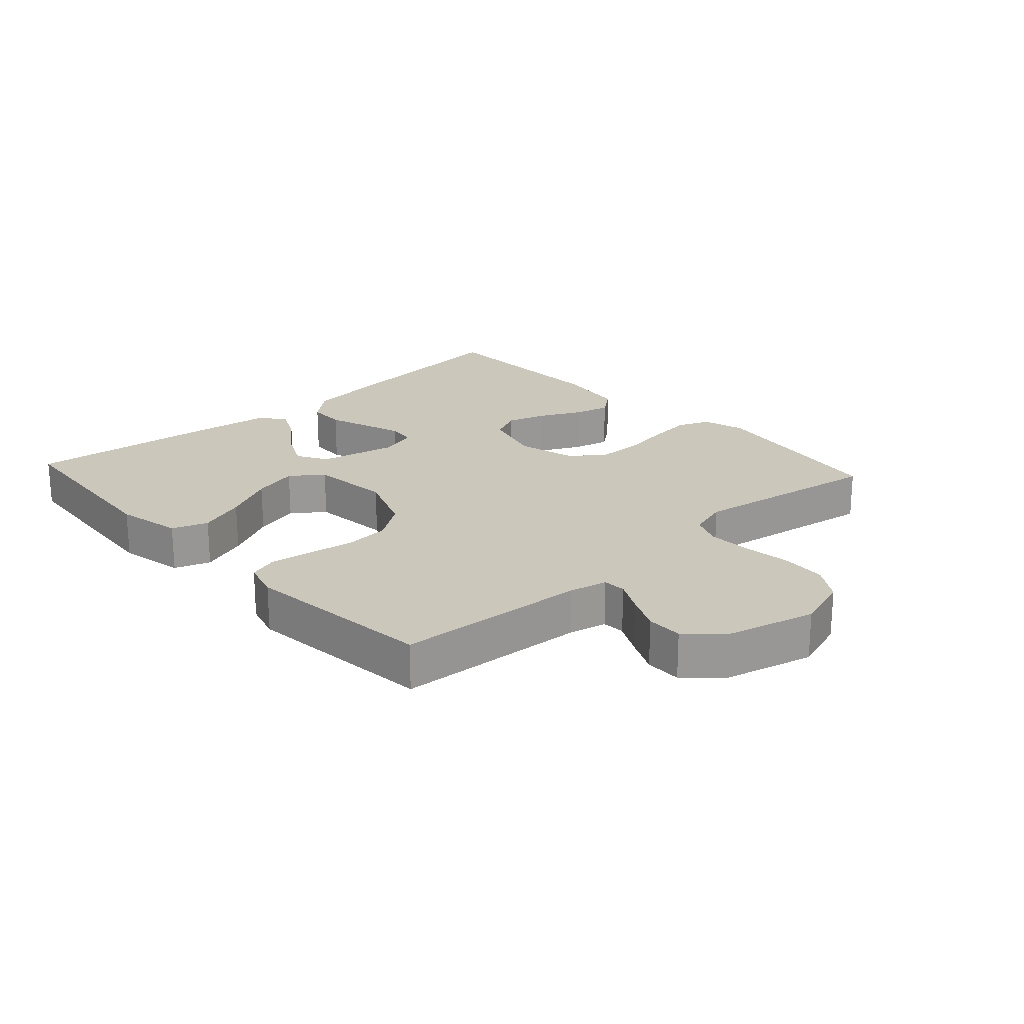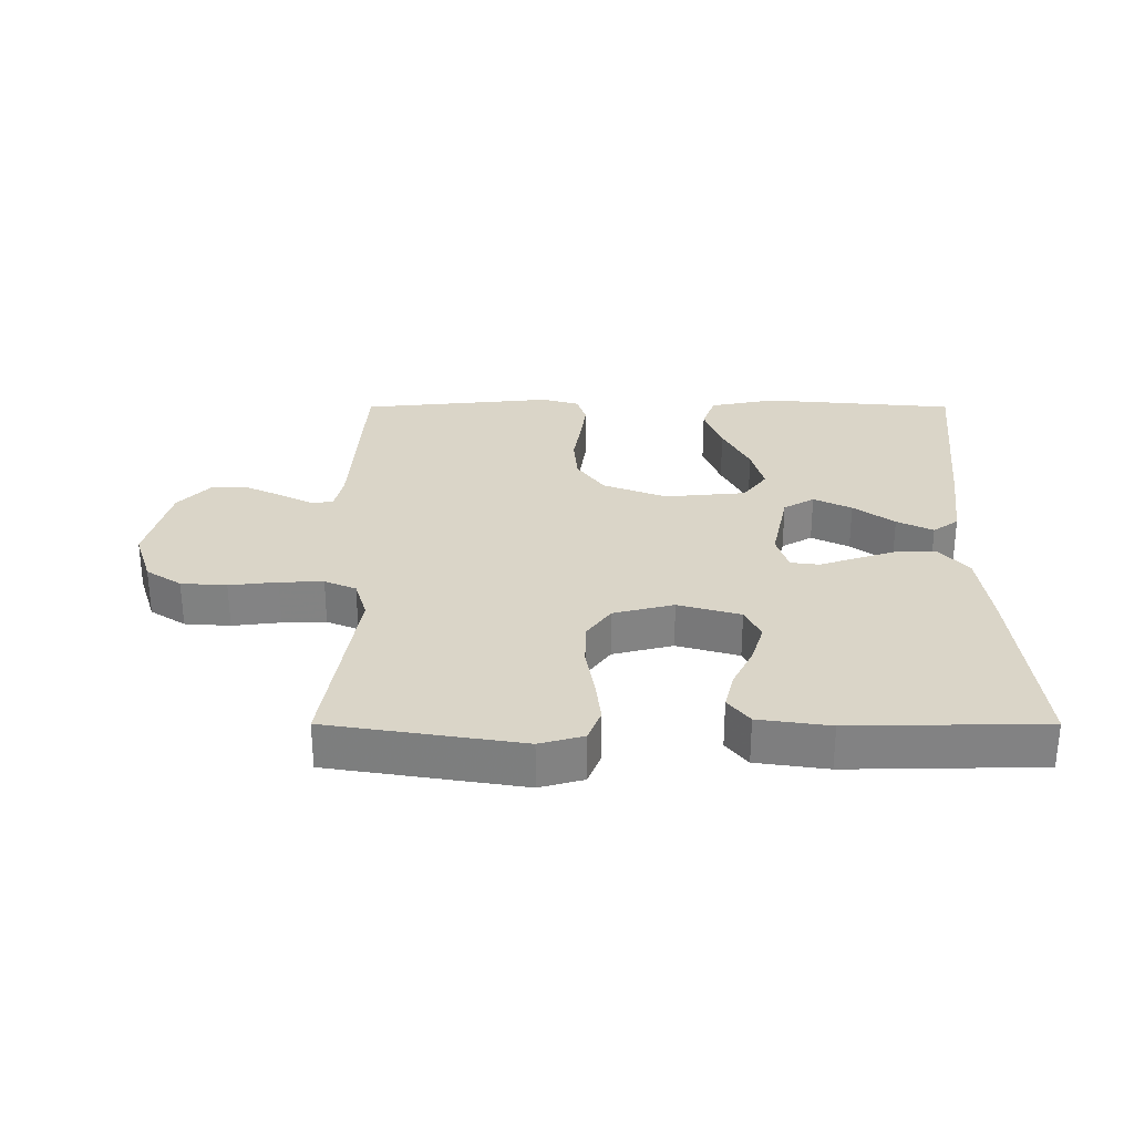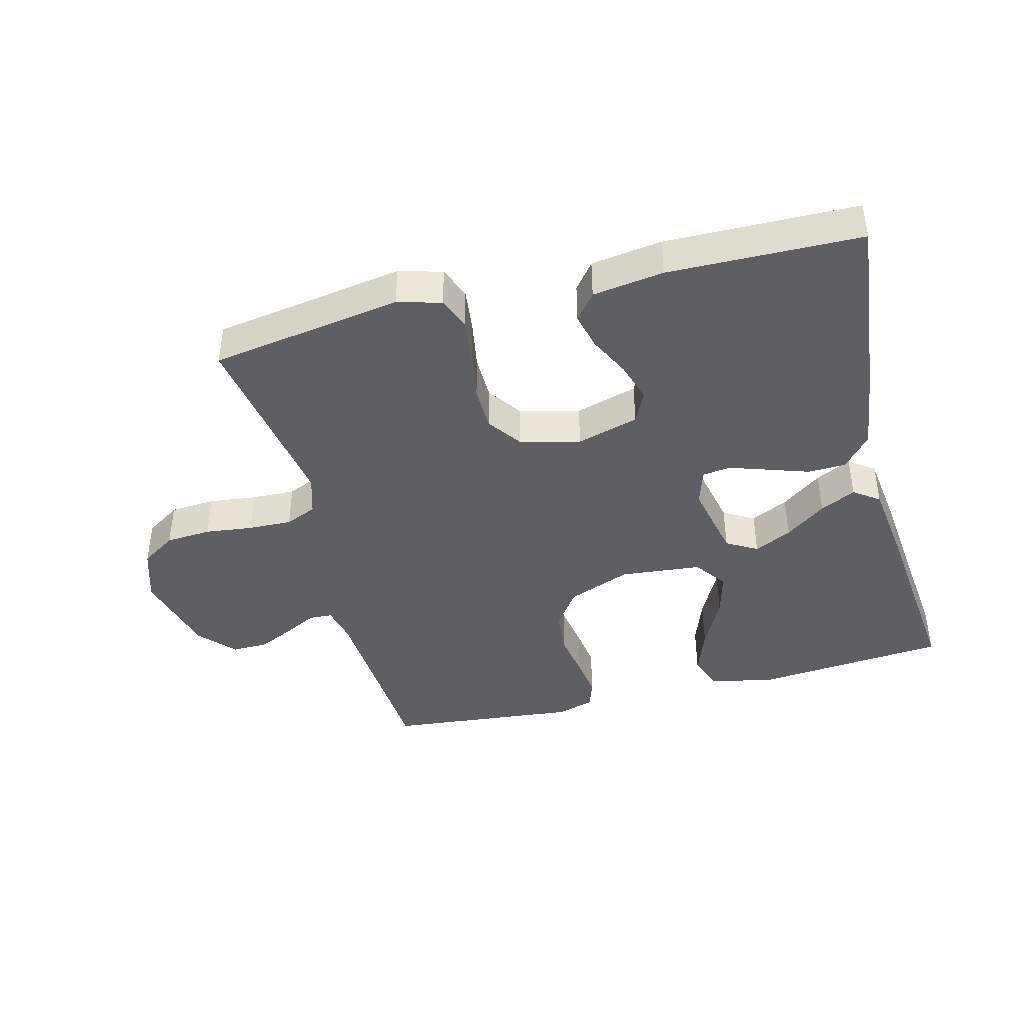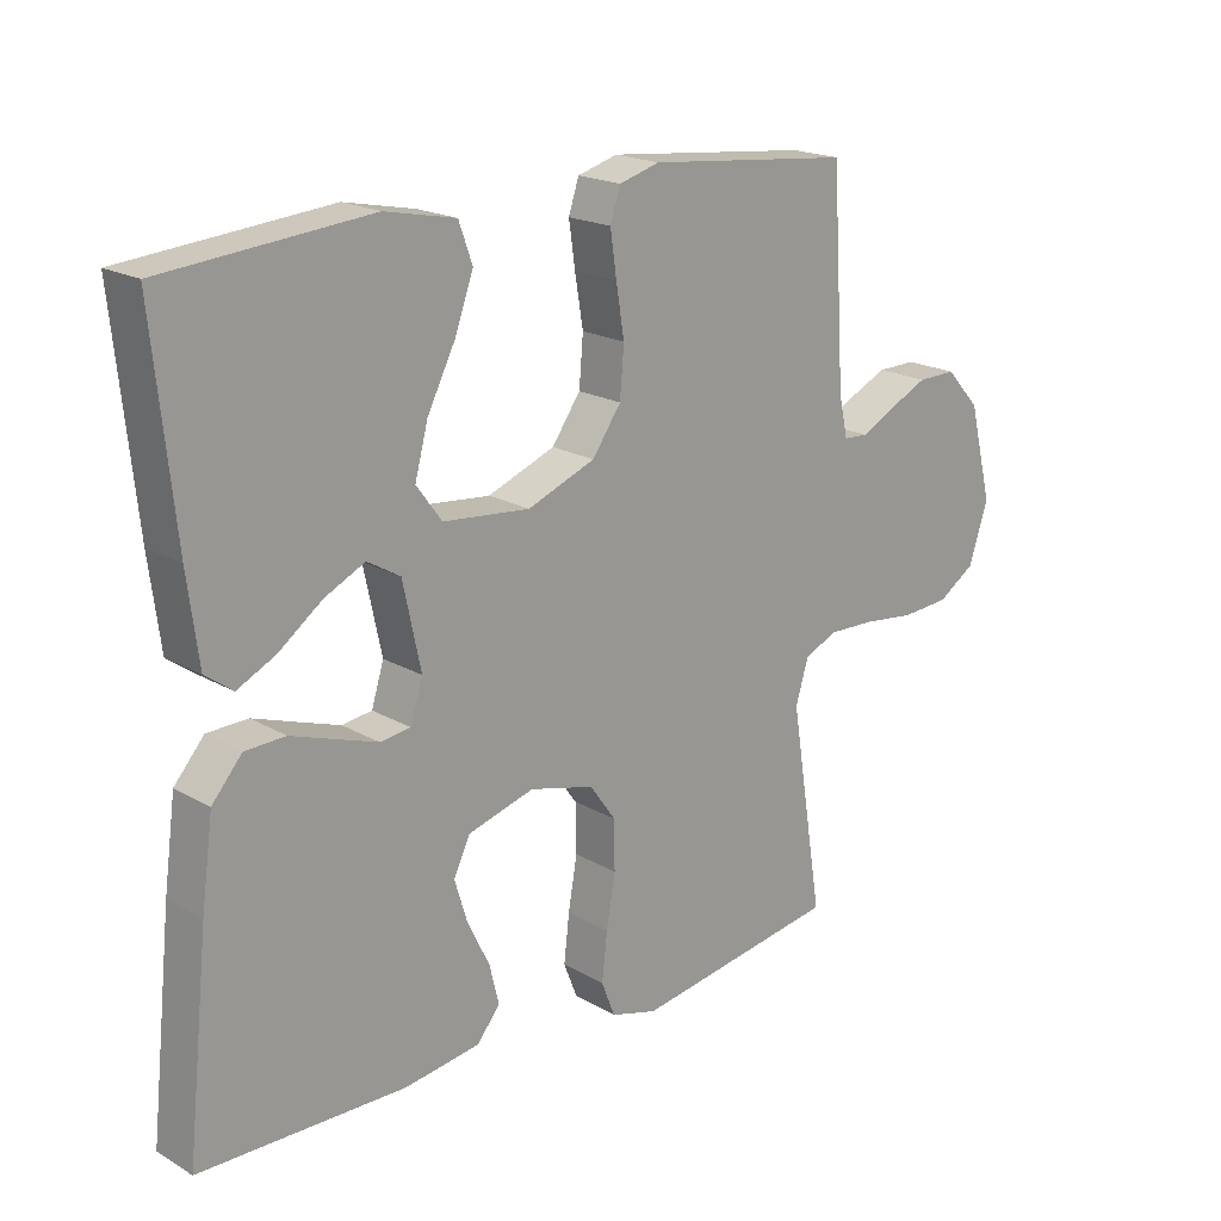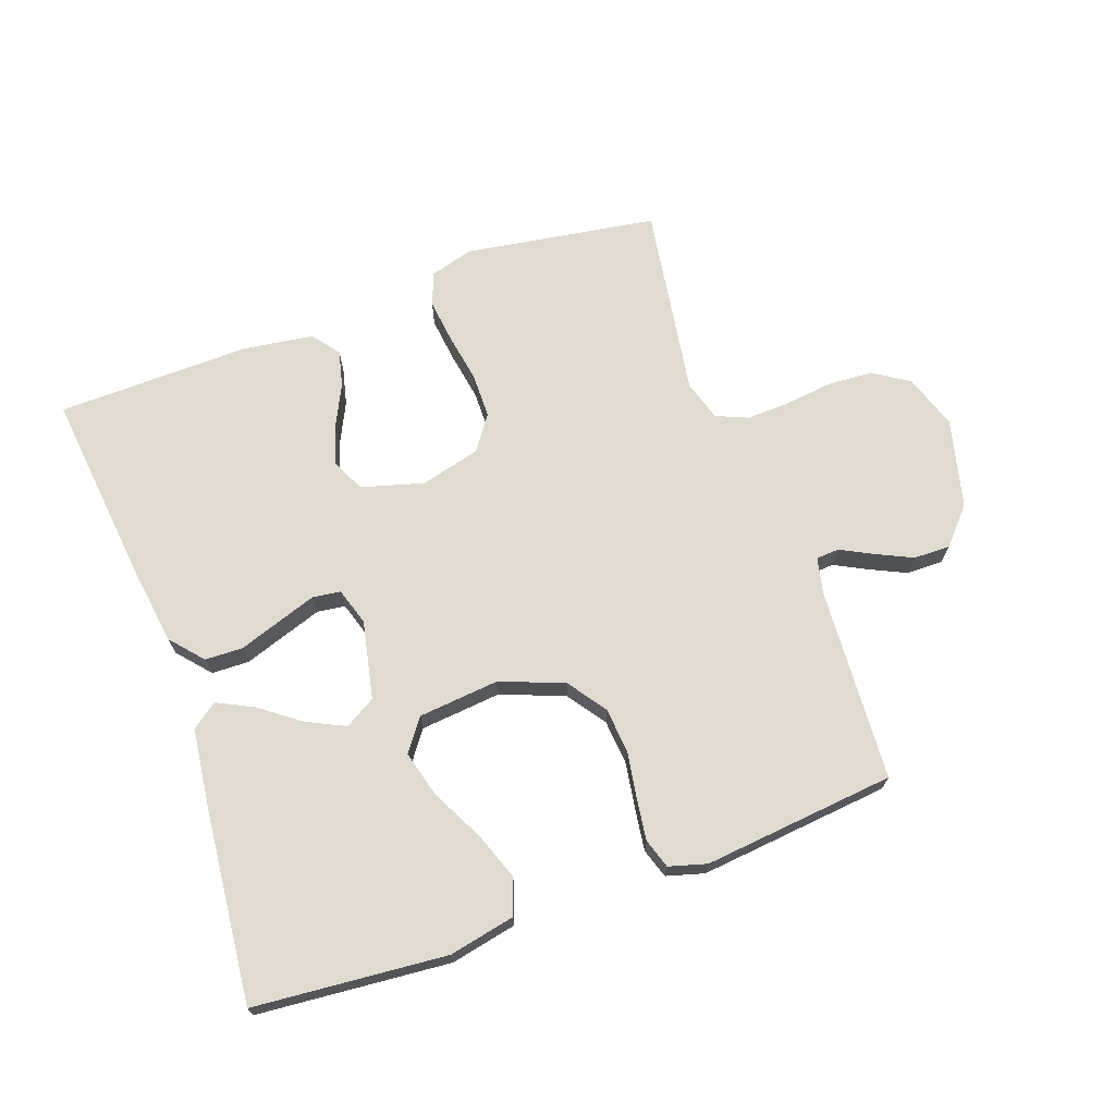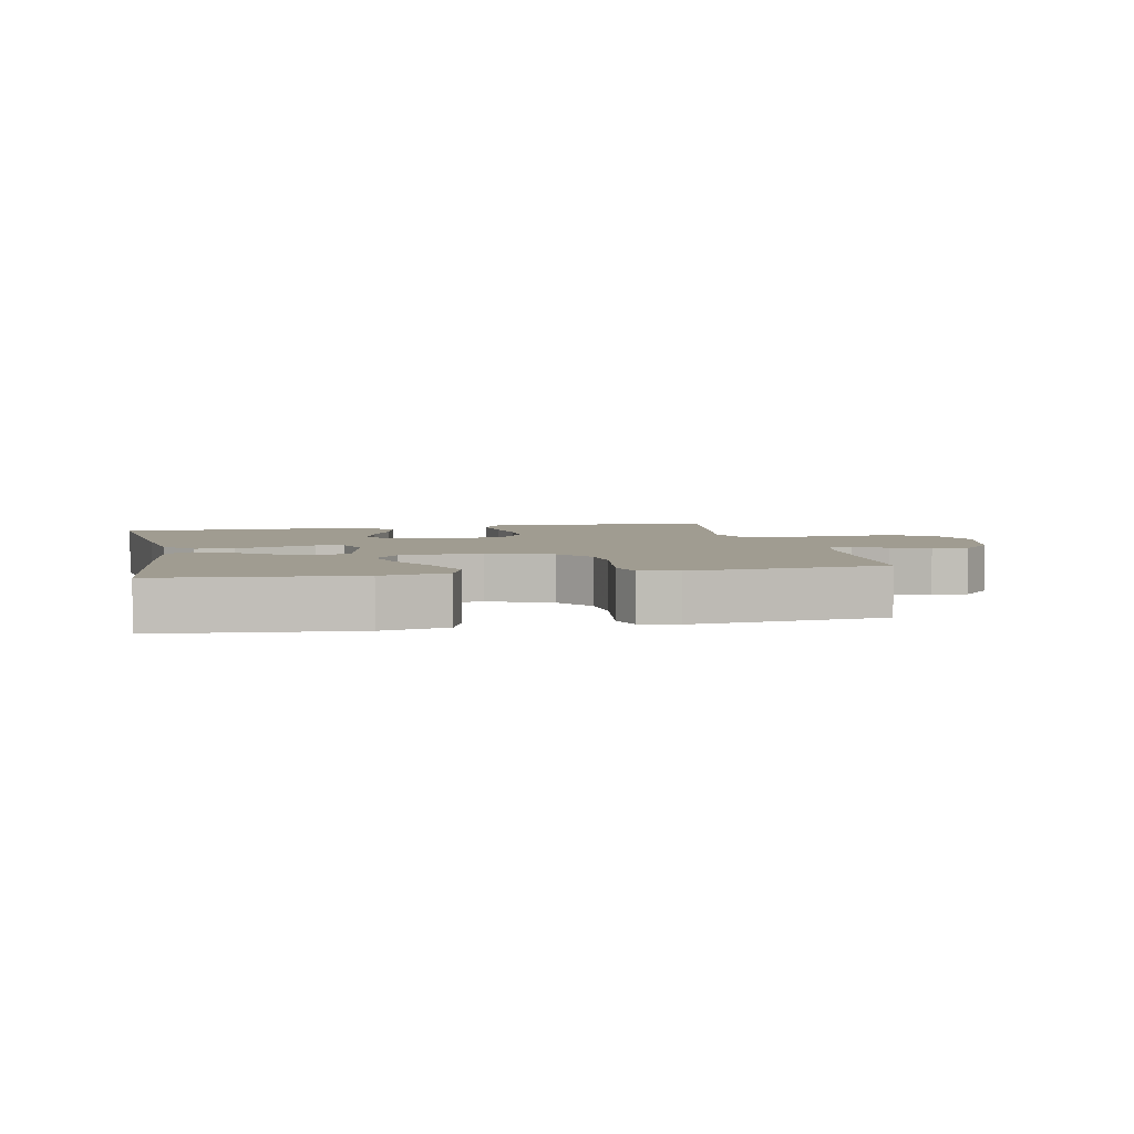
<metadata>
{"format":"obj","ext":"obj","renderer":"f3d","projection":"perspective","resolution":1024,"background":"white","views":[{"elev":21.7,"azim":47.5,"up":"+Y"},{"elev":29.2,"azim":180.0,"up":"+Y"},{"elev":-41.7,"azim":-165.6,"up":"+Y"},{"elev":19.3,"azim":-42.9,"up":"+Z"},{"elev":69.9,"azim":-19.9,"up":"+Y"},{"elev":4.4,"azim":-11.7,"up":"+Y"}]}
</metadata>
<code>
v -0.5 0.07 0.5
v -0.2 0.07 0.527
v -0.097 0.07 0.506
v -0.077 0.07 0.45
v -0.104 0.07 0.375
v -0.145 0.07 0.294
v -0.164 0.07 0.222
v -0.127 0.07 0.172
v 0 0.07 0.16
v 0.099 0.07 0.199
v 0.141 0.07 0.259
v 0.147 0.07 0.33
v 0.135 0.07 0.403
v 0.126 0.07 0.467
v 0.141 0.07 0.513
v 0.2 0.07 0.53
v 0.5 0.07 0.5
v 0.519 0.07 0.2
v 0.532 0.07 0.141
v 0.568 0.07 0.139
v 0.618 0.07 0.165
v 0.675 0.07 0.192
v 0.732 0.07 0.193
v 0.782 0.07 0.138
v 0.817 0.07 0
v 0.789 0.07 -0.086
v 0.734 0.07 -0.122
v 0.663 0.07 -0.127
v 0.588 0.07 -0.118
v 0.52 0.07 -0.116
v 0.471 0.07 -0.137
v 0.452 0.07 -0.2
v 0.5 0.07 -0.5
v 0.2 0.07 -0.548
v 0.132 0.07 -0.529
v 0.112 0.07 -0.478
v 0.12 0.07 -0.409
v 0.133 0.07 -0.333
v 0.132 0.07 -0.262
v 0.094 0.07 -0.209
v 0 0.07 -0.185
v -0.097 0.07 -0.213
v -0.121 0.07 -0.263
v -0.102 0.07 -0.325
v -0.07 0.07 -0.39
v -0.056 0.07 -0.447
v -0.089 0.07 -0.489
v -0.2 0.07 -0.505
v -0.5 0.07 -0.5
v -0.468 0.07 -0.2
v -0.451 0.07 -0.075
v -0.407 0.07 -0.024
v -0.348 0.07 -0.022
v -0.283 0.07 -0.044
v -0.223 0.07 -0.064
v -0.179 0.07 -0.058
v -0.161 0.07 0
v -0.187 0.07 0.122
v -0.235 0.07 0.15
v -0.294 0.07 0.121
v -0.357 0.07 0.074
v -0.413 0.07 0.046
v -0.453 0.07 0.075
v -0.469 0.07 0.2
v -0.5 0 0.5
v -0.2 0 0.527
v -0.097 0 0.506
v -0.077 0 0.45
v -0.104 0 0.375
v -0.145 0 0.294
v -0.164 0 0.222
v -0.127 0 0.172
v 0 0 0.16
v 0.099 0 0.199
v 0.141 0 0.259
v 0.147 0 0.33
v 0.135 0 0.403
v 0.126 0 0.467
v 0.141 0 0.513
v 0.2 0 0.53
v 0.5 0 0.5
v 0.519 0 0.2
v 0.532 0 0.141
v 0.568 0 0.139
v 0.618 0 0.165
v 0.675 0 0.192
v 0.732 0 0.193
v 0.782 0 0.138
v 0.817 0 0
v 0.789 0 -0.086
v 0.734 0 -0.122
v 0.663 0 -0.127
v 0.588 0 -0.118
v 0.52 0 -0.116
v 0.471 0 -0.137
v 0.452 0 -0.2
v 0.5 0 -0.5
v 0.2 0 -0.548
v 0.132 0 -0.529
v 0.112 0 -0.478
v 0.12 0 -0.409
v 0.133 0 -0.333
v 0.132 0 -0.262
v 0.094 0 -0.209
v 0 0 -0.185
v -0.097 0 -0.213
v -0.121 0 -0.263
v -0.102 0 -0.325
v -0.07 0 -0.39
v -0.056 0 -0.447
v -0.089 0 -0.489
v -0.2 0 -0.505
v -0.5 0 -0.5
v -0.468 0 -0.2
v -0.451 0 -0.075
v -0.407 0 -0.024
v -0.348 0 -0.022
v -0.283 0 -0.044
v -0.223 0 -0.064
v -0.179 0 -0.058
v -0.161 0 0
v -0.187 0 0.122
v -0.235 0 0.15
v -0.294 0 0.121
v -0.357 0 0.074
v -0.413 0 0.046
v -0.453 0 0.075
v -0.469 0 0.2
f 60 61 62 63
f 59 60 63 64
f 51 52 53 54
f 51 54 55
f 50 51 55
f 49 50 55 56
f 47 48 49 56
f 44 45 46 47
f 43 44 47
f 35 36 37 38
f 33 34 35 38
f 32 33 38 39
f 31 32 39 40
f 26 27 28 29
f 26 29 30
f 25 26 30
f 24 25 30
f 20 21 22 23
f 20 23 24 30
f 15 16 17 18
f 15 18 19
f 12 13 14 15
f 12 15 19
f 11 12 19
f 10 11 19
f 9 10 19
f 3 4 5 6
f 3 6 7
f 2 3 7
f 59 64 1 2
f 58 59 2 7
f 57 58 7 8
f 43 47 56 57
f 42 43 57 8
f 41 42 8 9
f 30 31 40 41
f 20 30 41
f 9 19 20 41
f 127 126 125 124
f 128 127 124 123
f 118 117 116 115
f 119 118 115
f 119 115 114
f 120 119 114 113
f 120 113 112 111
f 111 110 109 108
f 111 108 107
f 102 101 100 99
f 102 99 98 97
f 103 102 97 96
f 104 103 96 95
f 93 92 91 90
f 94 93 90
f 94 90 89
f 94 89 88
f 87 86 85 84
f 94 88 87 84
f 82 81 80 79
f 83 82 79
f 79 78 77 76
f 83 79 76
f 83 76 75
f 83 75 74
f 83 74 73
f 70 69 68 67
f 71 70 67
f 71 67 66
f 66 65 128 123
f 71 66 123 122
f 72 71 122 121
f 121 120 111 107
f 72 121 107 106
f 73 72 106 105
f 105 104 95 94
f 105 94 84
f 105 84 83 73
f 1 65 66 2
f 2 66 67 3
f 3 67 68 4
f 4 68 69 5
f 5 69 70 6
f 6 70 71 7
f 7 71 72 8
f 8 72 73 9
f 9 73 74 10
f 10 74 75 11
f 11 75 76 12
f 12 76 77 13
f 13 77 78 14
f 14 78 79 15
f 15 79 80 16
f 16 80 81 17
f 17 81 82 18
f 18 82 83 19
f 19 83 84 20
f 20 84 85 21
f 21 85 86 22
f 22 86 87 23
f 23 87 88 24
f 24 88 89 25
f 25 89 90 26
f 26 90 91 27
f 27 91 92 28
f 28 92 93 29
f 29 93 94 30
f 30 94 95 31
f 31 95 96 32
f 32 96 97 33
f 33 97 98 34
f 34 98 99 35
f 35 99 100 36
f 36 100 101 37
f 37 101 102 38
f 38 102 103 39
f 39 103 104 40
f 40 104 105 41
f 41 105 106 42
f 42 106 107 43
f 43 107 108 44
f 44 108 109 45
f 45 109 110 46
f 46 110 111 47
f 47 111 112 48
f 48 112 113 49
f 49 113 114 50
f 50 114 115 51
f 51 115 116 52
f 52 116 117 53
f 53 117 118 54
f 54 118 119 55
f 55 119 120 56
f 56 120 121 57
f 57 121 122 58
f 58 122 123 59
f 59 123 124 60
f 60 124 125 61
f 61 125 126 62
f 62 126 127 63
f 63 127 128 64
f 64 128 65 1

</code>
